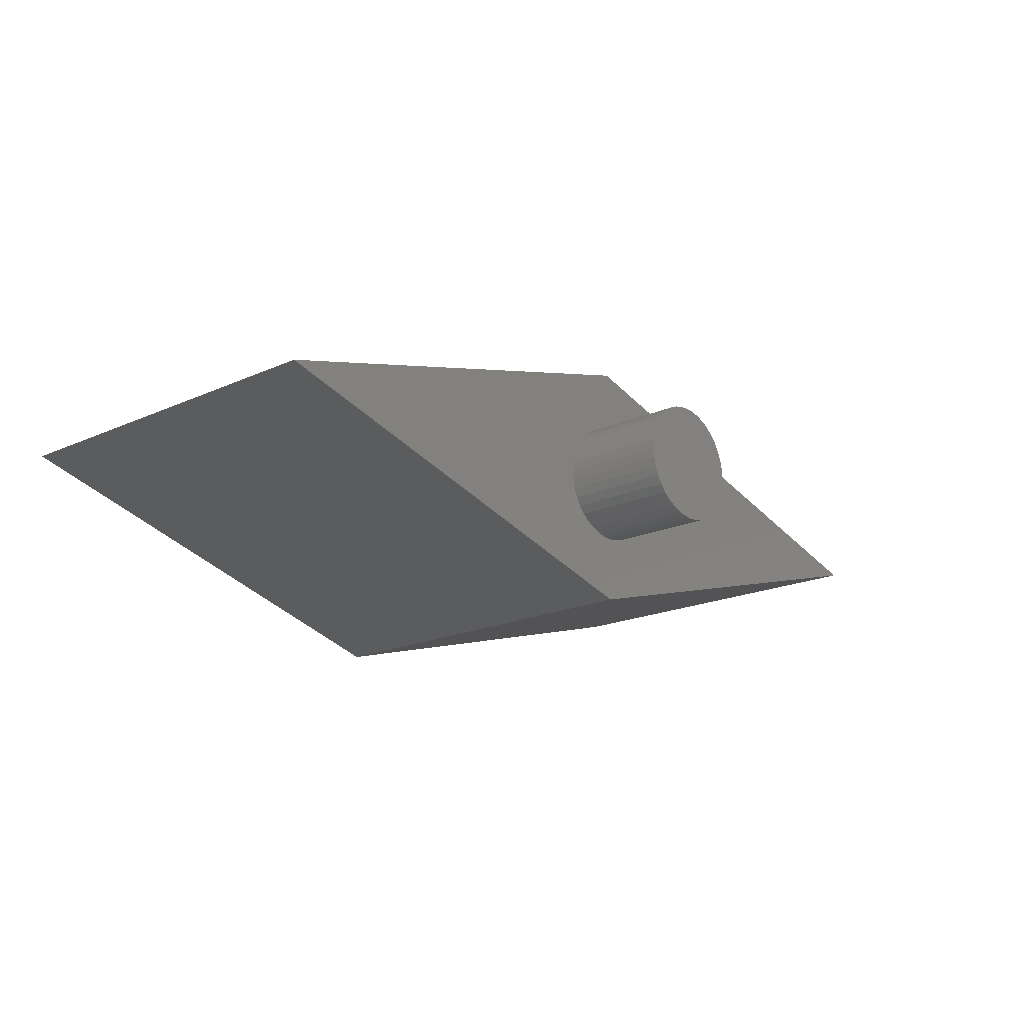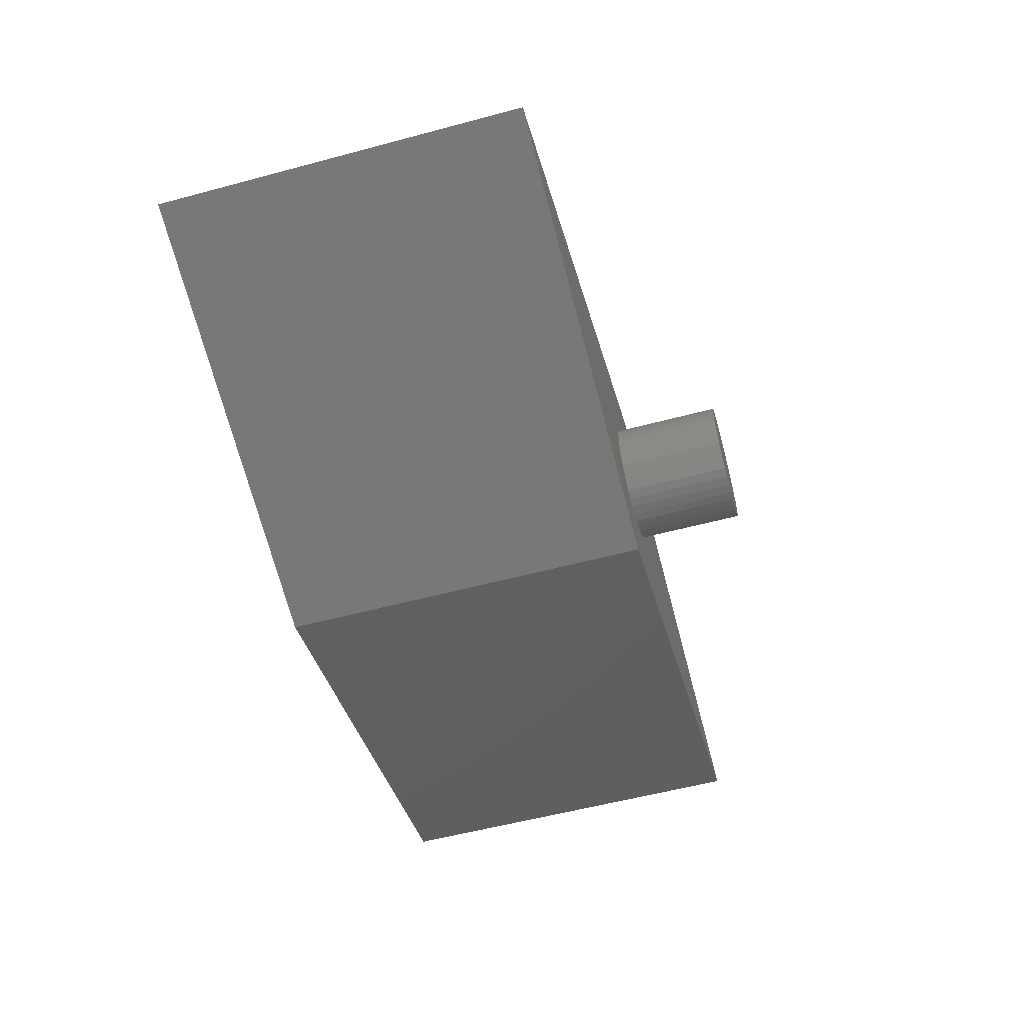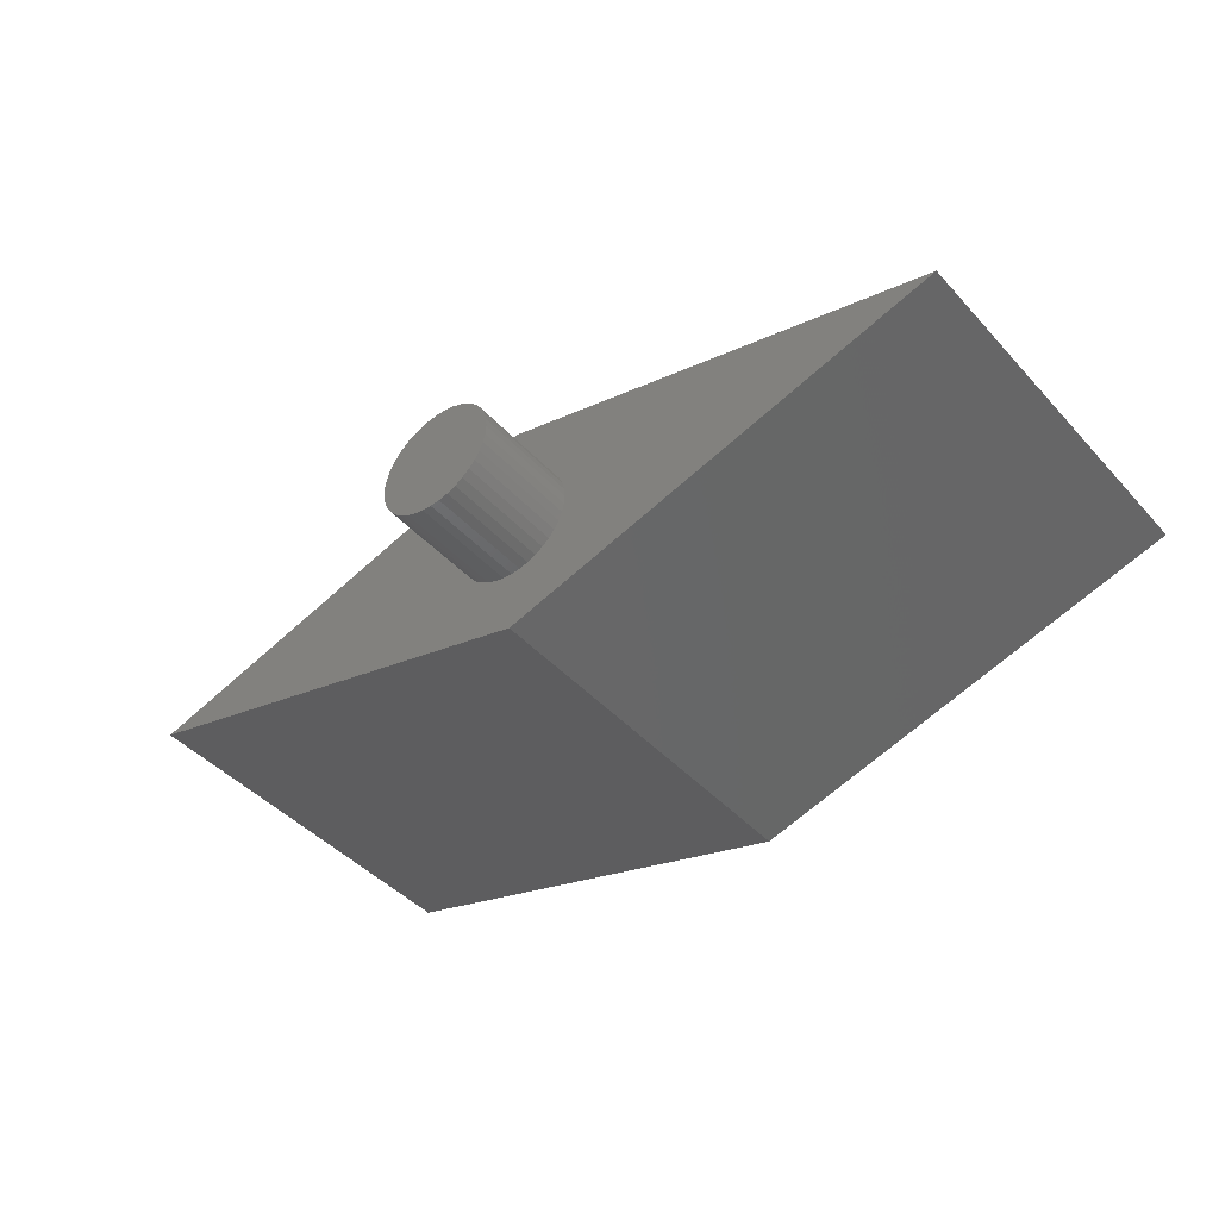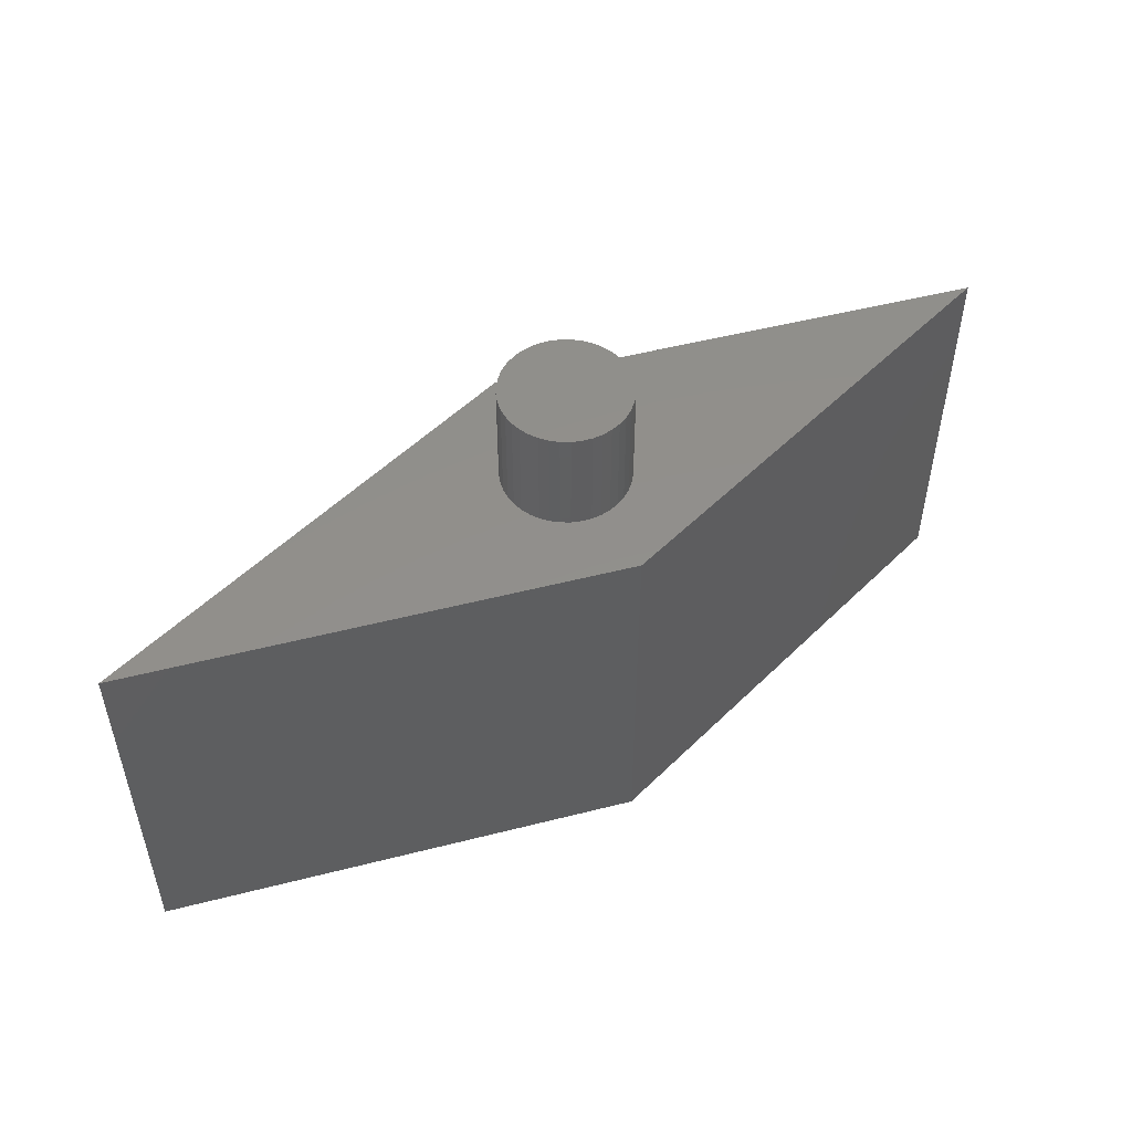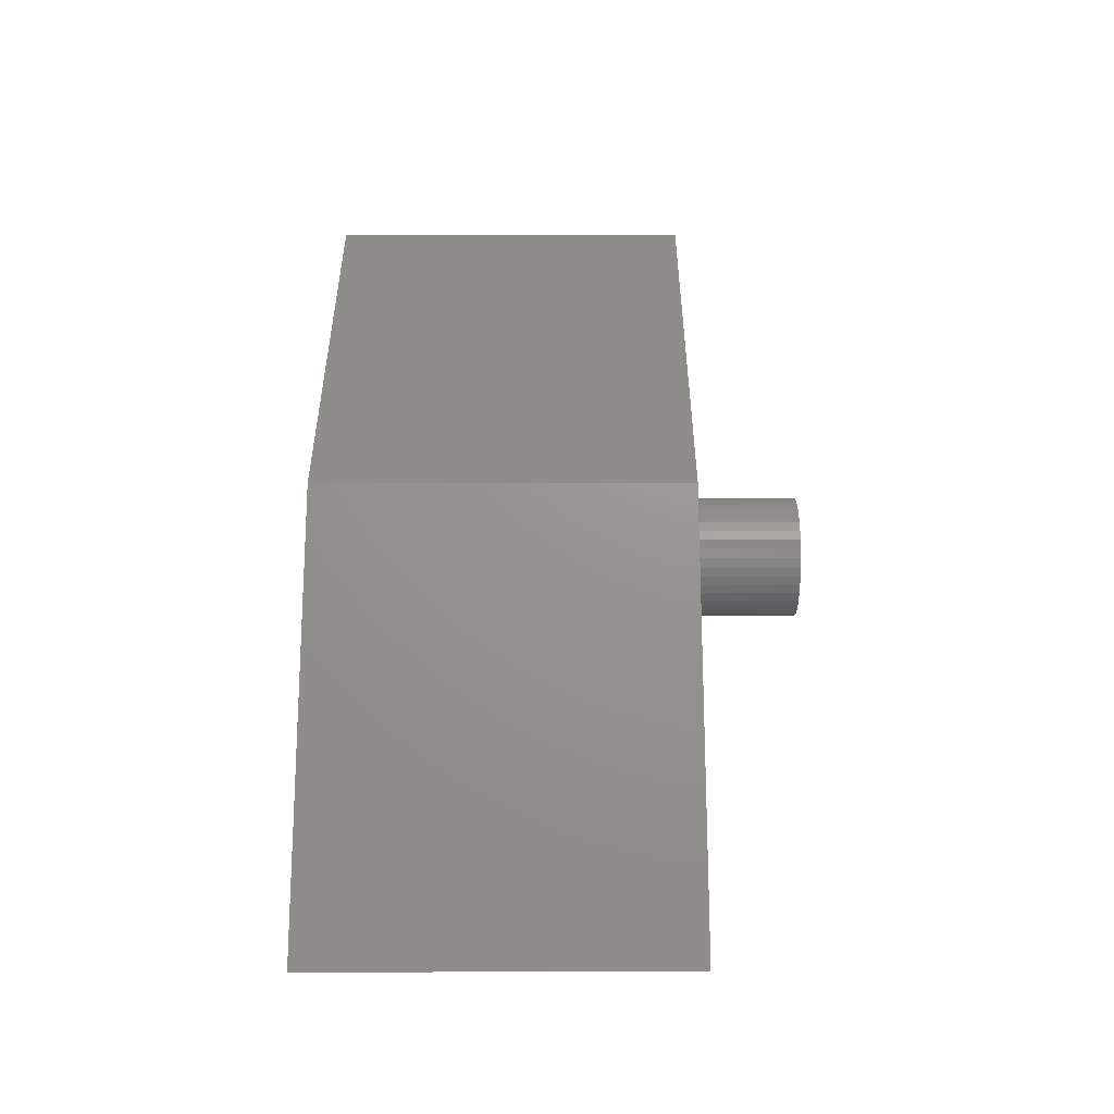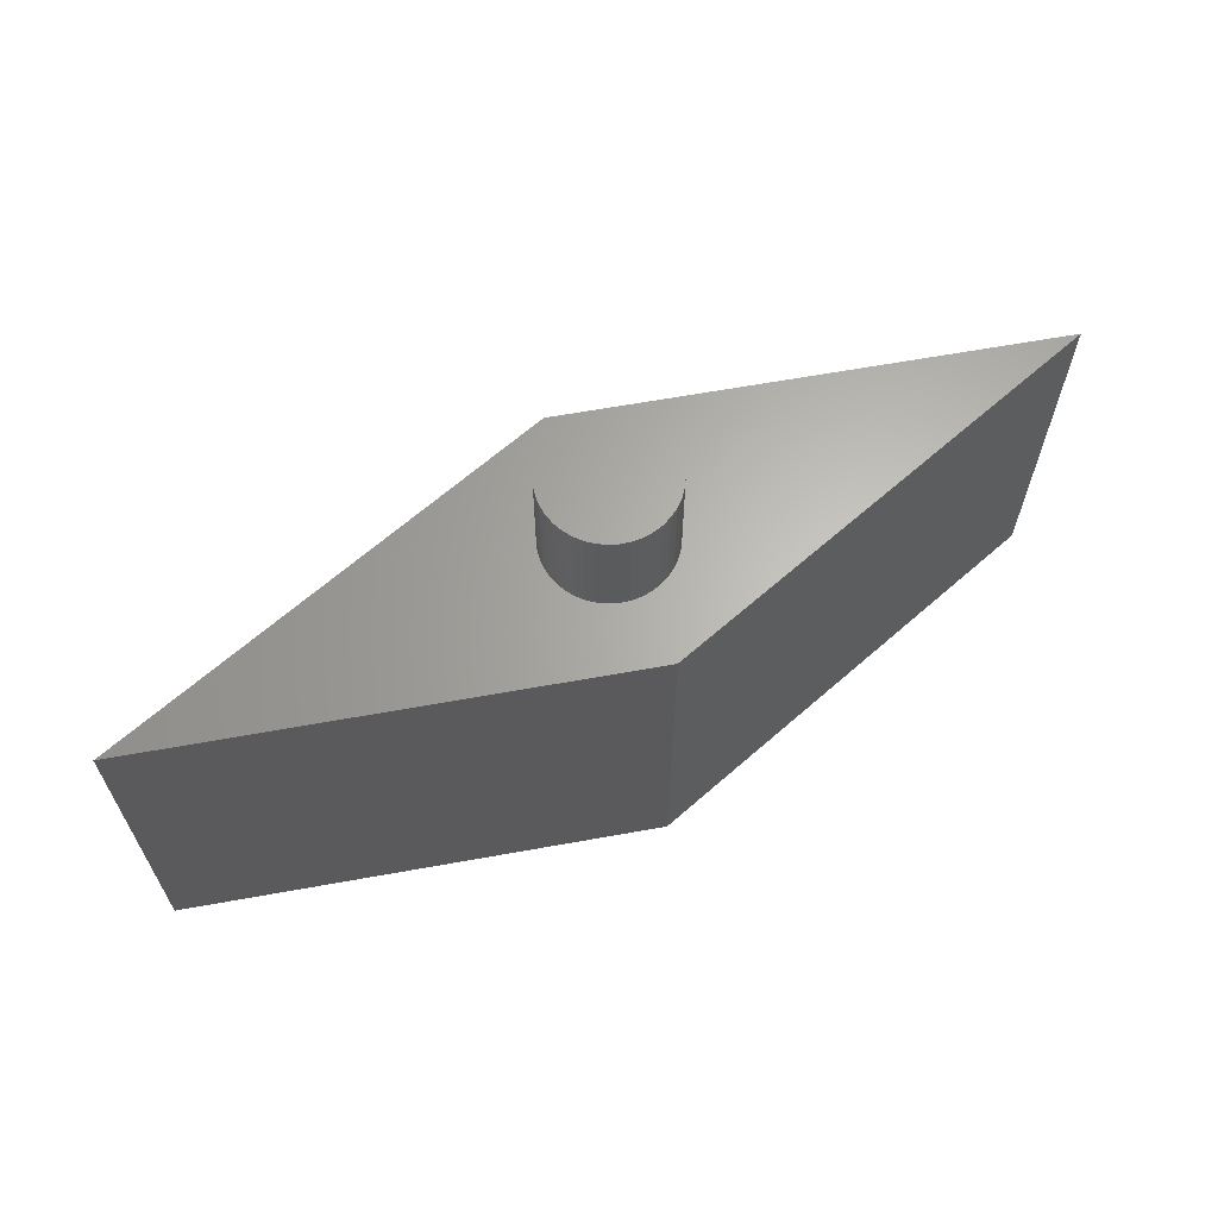
<metadata>
{"format":"stl","ext":"stl","renderer":"f3d","projection":"perspective","resolution":1024,"background":"white","views":[{"elev":-18.4,"azim":-48.8,"up":"+Y"},{"elev":-56.5,"azim":-74.4,"up":"+Y"},{"elev":-44.4,"azim":39.1,"up":"+Y"},{"elev":51.5,"azim":148.9,"up":"+Z"},{"elev":55.3,"azim":-90.1,"up":"+Y"},{"elev":64.6,"azim":-25.9,"up":"+Z"}]}
</metadata>
<code>
# stl→obj: 176 verts, 348 faces
v 0 8.4 -37.2
v -30 0 -12
v 0 8.4 -12
v -30 0 -37.2
v 0 -8.4 -37.2
v 30 0 -12
v 0 -8.4 -12
v 30 0 -37.2
v 25 0 -37.2
v 0 -7 -37.2
v -25 0 -37.2
v 0 7 -37.2
v 3.951 0.6257 -12
v 4 0 -12
v 3.804 1.236 -12
v 3.564 1.816 -12
v 3.236 2.351 -12
v 2.828 2.828 -12
v 2.351 3.236 -12
v 1.816 3.564 -12
v 1.236 3.804 -12
v 0.6257 3.951 -12
v 0 4 -12
v -0.6257 3.951 -12
v -1.236 3.804 -12
v -1.816 3.564 -12
v -2.351 3.236 -12
v -2.828 2.828 -12
v -3.236 2.351 -12
v -3.951 0.6257 -12
v -4 0 -12
v -3.804 1.236 -12
v -3.564 1.816 -12
v 3.951 -0.6257 -12
v 3.804 -1.236 -12
v 3.564 -1.816 -12
v 3.236 -2.351 -12
v 2.828 -2.828 -12
v 2.351 -3.236 -12
v 1.816 -3.564 -12
v 1.236 -3.804 -12
v 0.6257 -3.951 -12
v 0 -4 -12
v -0.6257 -3.951 -12
v -1.236 -3.804 -12
v -1.816 -3.564 -12
v -2.351 -3.236 -12
v -2.828 -2.828 -12
v -3.236 -2.351 -12
v -3.564 -1.816 -12
v -3.804 -1.236 -12
v -3.951 -0.6257 -12
v 1.482 -0.2347 -12
v 1.482 0.2347 -12
v 1.5 0 -12
v 1.427 -0.4635 -12
v 1.427 0.4635 -12
v 1.337 -0.681 -12
v 1.337 0.681 -12
v 1.214 -0.8817 -12
v 1.214 0.8817 -12
v 1.061 -1.061 -12
v 1.061 1.061 -12
v 0.8817 -1.214 -12
v 0.8817 1.214 -12
v 0.681 -1.337 -12
v 0.681 1.337 -12
v 0.4635 -1.427 -12
v 0.4635 1.427 -12
v 0.2347 -1.482 -12
v 0.2347 1.482 -12
v 0 -1.5 -12
v 0 1.5 -12
v -0.2347 -1.482 -12
v -0.2347 1.482 -12
v -0.4635 -1.427 -12
v -0.4635 1.427 -12
v -0.681 -1.337 -12
v -0.681 1.337 -12
v -0.8817 -1.214 -12
v -0.8817 1.214 -12
v -1.061 -1.061 -12
v -1.061 1.061 -12
v -1.214 -0.8817 -12
v -1.214 0.8817 -12
v -1.337 -0.681 -12
v -1.337 0.681 -12
v -1.427 -0.4635 -12
v -1.427 0.4635 -12
v -1.482 -0.2347 -12
v -1.482 0.2347 -12
v -1.5 0 -12
v 0 7 -16.2
v -25 0 -16.2
v 0 -7 -16.2
v 25 0 -16.2
v 1.482 -0.2347 -16.2
v 1.5 0 -16.2
v 1.427 -0.4635 -16.2
v 1.337 -0.681 -16.2
v 1.214 -0.8817 -16.2
v 1.061 -1.061 -16.2
v 0.8817 -1.214 -16.2
v 0.681 -1.337 -16.2
v 0.4635 -1.427 -16.2
v 0.2347 -1.482 -16.2
v 0 -1.5 -16.2
v -0.2347 -1.482 -16.2
v -0.4635 -1.427 -16.2
v -0.681 -1.337 -16.2
v -0.8817 -1.214 -16.2
v -1.061 -1.061 -16.2
v -1.214 -0.8817 -16.2
v -1.337 -0.681 -16.2
v -1.427 -0.4635 -16.2
v -1.482 -0.2347 -16.2
v -1.5 0 -16.2
v 1.482 0.2347 -16.2
v 1.427 0.4635 -16.2
v 1.337 0.681 -16.2
v 1.214 0.8817 -16.2
v 1.061 1.061 -16.2
v 0.8817 1.214 -16.2
v 0.681 1.337 -16.2
v 0.4635 1.427 -16.2
v 0.2347 1.482 -16.2
v 0 1.5 -16.2
v -0.2347 1.482 -16.2
v -0.4635 1.427 -16.2
v -0.681 1.337 -16.2
v -0.8817 1.214 -16.2
v -1.061 1.061 -16.2
v -1.214 0.8817 -16.2
v -1.337 0.681 -16.2
v -1.427 0.4635 -16.2
v -1.482 0.2347 -16.2
v 4 0 -5
v 3.951 0.6257 -5
v -3.951 0.6257 -5
v -4 0 -5
v 0 4 -5
v 0.6257 3.951 -5
v 0 -4 -5
v -0.6257 -3.951 -5
v -3.236 -2.351 -5
v -2.828 -2.828 -5
v 2.351 3.236 -5
v 2.828 2.828 -5
v -2.828 2.828 -5
v -2.351 3.236 -5
v -1.816 3.564 -5
v -1.236 3.804 -5
v 2.828 -2.828 -5
v 3.236 -2.351 -5
v 3.564 1.816 -5
v 3.236 2.351 -5
v 3.804 1.236 -5
v 1.236 3.804 -5
v 1.816 3.564 -5
v -3.236 2.351 -5
v -3.564 1.816 -5
v -3.804 1.236 -5
v -0.6257 3.951 -5
v 2.351 -3.236 -5
v 1.816 -3.564 -5
v -2.351 -3.236 -5
v -1.236 -3.804 -5
v -1.816 -3.564 -5
v -3.564 -1.816 -5
v 3.951 -0.6257 -5
v 3.804 -1.236 -5
v 3.564 -1.816 -5
v 1.236 -3.804 -5
v 0.6257 -3.951 -5
v -3.804 -1.236 -5
v -3.951 -0.6257 -5
f 1 2 3
f 2 1 4
f 5 6 7
f 6 5 8
f 5 9 8
f 5 10 9
f 5 11 10
f 11 5 4
f 1 9 12
f 9 1 8
f 11 1 12
f 1 11 4
f 8 3 6
f 3 8 1
f 6 13 14
f 6 15 13
f 6 16 15
f 6 17 16
f 3 17 6
f 17 3 18
f 18 3 19
f 19 3 20
f 20 3 21
f 21 3 22
f 3 23 22
f 3 24 23
f 3 25 24
f 3 26 25
f 3 27 26
f 3 28 27
f 3 29 28
f 2 29 3
f 30 2 31
f 32 2 30
f 33 2 32
f 29 2 33
f 34 6 14
f 35 6 34
f 36 6 35
f 37 6 36
f 7 37 38
f 7 38 39
f 7 39 40
f 7 40 41
f 7 41 42
f 37 7 6
f 43 7 42
f 44 7 43
f 45 7 44
f 46 7 45
f 47 7 46
f 48 7 47
f 49 7 48
f 2 49 50
f 49 2 7
f 51 2 50
f 52 2 51
f 2 52 31
f 53 54 55
f 56 54 53
f 56 57 54
f 58 57 56
f 58 59 57
f 60 59 58
f 60 61 59
f 62 61 60
f 62 63 61
f 64 63 62
f 64 65 63
f 66 65 64
f 66 67 65
f 68 67 66
f 68 69 67
f 70 69 68
f 70 71 69
f 72 71 70
f 72 73 71
f 74 73 72
f 74 75 73
f 76 75 74
f 76 77 75
f 78 77 76
f 78 79 77
f 80 79 78
f 80 81 79
f 82 81 80
f 82 83 81
f 84 83 82
f 84 85 83
f 86 85 84
f 86 87 85
f 88 87 86
f 88 89 87
f 90 89 88
f 90 91 89
f 91 90 92
f 4 7 2
f 7 4 5
f 11 93 94
f 93 11 12
f 9 95 96
f 95 9 10
f 12 96 93
f 96 12 9
f 10 94 95
f 94 10 11
f 96 97 98
f 96 99 97
f 96 100 99
f 95 100 96
f 100 95 101
f 101 95 102
f 102 95 103
f 103 95 104
f 104 95 105
f 105 95 106
f 95 107 106
f 95 108 107
f 95 109 108
f 95 110 109
f 95 111 110
f 95 112 111
f 95 113 112
f 95 114 113
f 94 114 95
f 114 94 115
f 116 94 117
f 115 94 116
f 118 96 98
f 119 96 118
f 120 96 119
f 93 120 121
f 93 121 122
f 93 122 123
f 93 123 124
f 93 124 125
f 93 125 126
f 93 126 127
f 120 93 96
f 128 93 127
f 129 93 128
f 130 93 129
f 131 93 130
f 132 93 131
f 133 93 132
f 134 93 133
f 94 134 135
f 94 135 136
f 134 94 93
f 94 136 117
f 98 54 118
f 54 98 55
f 92 136 91
f 136 92 117
f 127 71 73
f 71 127 126
f 107 74 72
f 74 107 108
f 82 113 84
f 113 82 112
f 123 63 65
f 63 123 122
f 132 81 83
f 81 132 131
f 130 77 79
f 77 130 129
f 101 58 100
f 58 101 60
f 86 115 88
f 115 86 114
f 119 59 120
f 59 119 57
f 118 57 119
f 57 118 54
f 120 61 121
f 61 120 59
f 125 67 69
f 67 125 124
f 126 69 71
f 69 126 125
f 124 65 67
f 65 124 123
f 87 133 85
f 133 87 134
f 85 132 83
f 132 85 133
f 131 79 81
f 79 131 130
f 128 73 75
f 73 128 127
f 97 55 98
f 55 97 53
f 104 68 66
f 68 104 105
f 106 72 70
f 72 106 107
f 103 66 64
f 66 103 104
f 111 82 80
f 82 111 112
f 84 114 86
f 114 84 113
f 90 117 92
f 117 90 116
f 121 63 122
f 63 121 61
f 89 134 87
f 134 89 135
f 91 135 89
f 135 91 136
f 129 75 77
f 75 129 128
f 105 70 68
f 70 105 106
f 102 64 62
f 64 102 103
f 99 53 97
f 53 99 56
f 110 80 78
f 80 110 111
f 109 78 76
f 78 109 110
f 88 116 90
f 116 88 115
f 102 60 101
f 60 102 62
f 100 56 99
f 56 100 58
f 108 76 74
f 76 108 109
f 137 13 138
f 13 137 14
f 31 139 30
f 139 31 140
f 22 141 142
f 141 22 23
f 44 143 144
f 143 44 43
f 48 145 49
f 145 48 146
f 18 147 148
f 147 18 19
f 27 149 150
f 149 27 28
f 25 151 152
f 151 25 26
f 153 37 154
f 37 153 38
f 155 17 156
f 17 155 16
f 138 15 157
f 15 138 13
f 156 18 148
f 18 156 17
f 20 158 159
f 158 20 21
f 21 142 158
f 142 21 22
f 19 159 147
f 159 19 20
f 33 160 29
f 160 33 161
f 29 149 28
f 149 29 160
f 32 161 33
f 161 32 162
f 26 150 151
f 150 26 27
f 24 152 163
f 152 24 25
f 40 164 165
f 164 40 39
f 48 166 146
f 166 48 47
f 46 167 168
f 167 46 45
f 49 169 50
f 169 49 145
f 157 16 155
f 16 157 15
f 30 162 32
f 162 30 139
f 138 170 137
f 157 170 138
f 157 171 170
f 155 171 157
f 155 172 171
f 156 172 155
f 156 154 172
f 148 154 156
f 148 153 154
f 147 153 148
f 147 164 153
f 159 164 147
f 159 165 164
f 158 165 159
f 158 173 165
f 142 173 158
f 142 174 173
f 141 174 142
f 141 143 174
f 163 143 141
f 163 144 143
f 152 144 163
f 152 167 144
f 151 167 152
f 151 168 167
f 150 168 151
f 150 166 168
f 149 166 150
f 149 146 166
f 160 146 149
f 160 145 146
f 161 145 160
f 161 169 145
f 162 169 161
f 162 175 169
f 139 175 162
f 139 176 175
f 176 139 140
f 23 163 141
f 163 23 24
f 43 174 143
f 174 43 42
f 41 165 173
f 165 41 40
f 39 153 164
f 153 39 38
f 172 35 171
f 35 172 36
f 154 36 172
f 36 154 37
f 171 34 170
f 34 171 35
f 47 168 166
f 168 47 46
f 45 144 167
f 144 45 44
f 50 175 51
f 175 50 169
f 52 140 31
f 140 52 176
f 42 173 174
f 173 42 41
f 170 14 137
f 14 170 34
f 51 176 52
f 176 51 175

</code>
